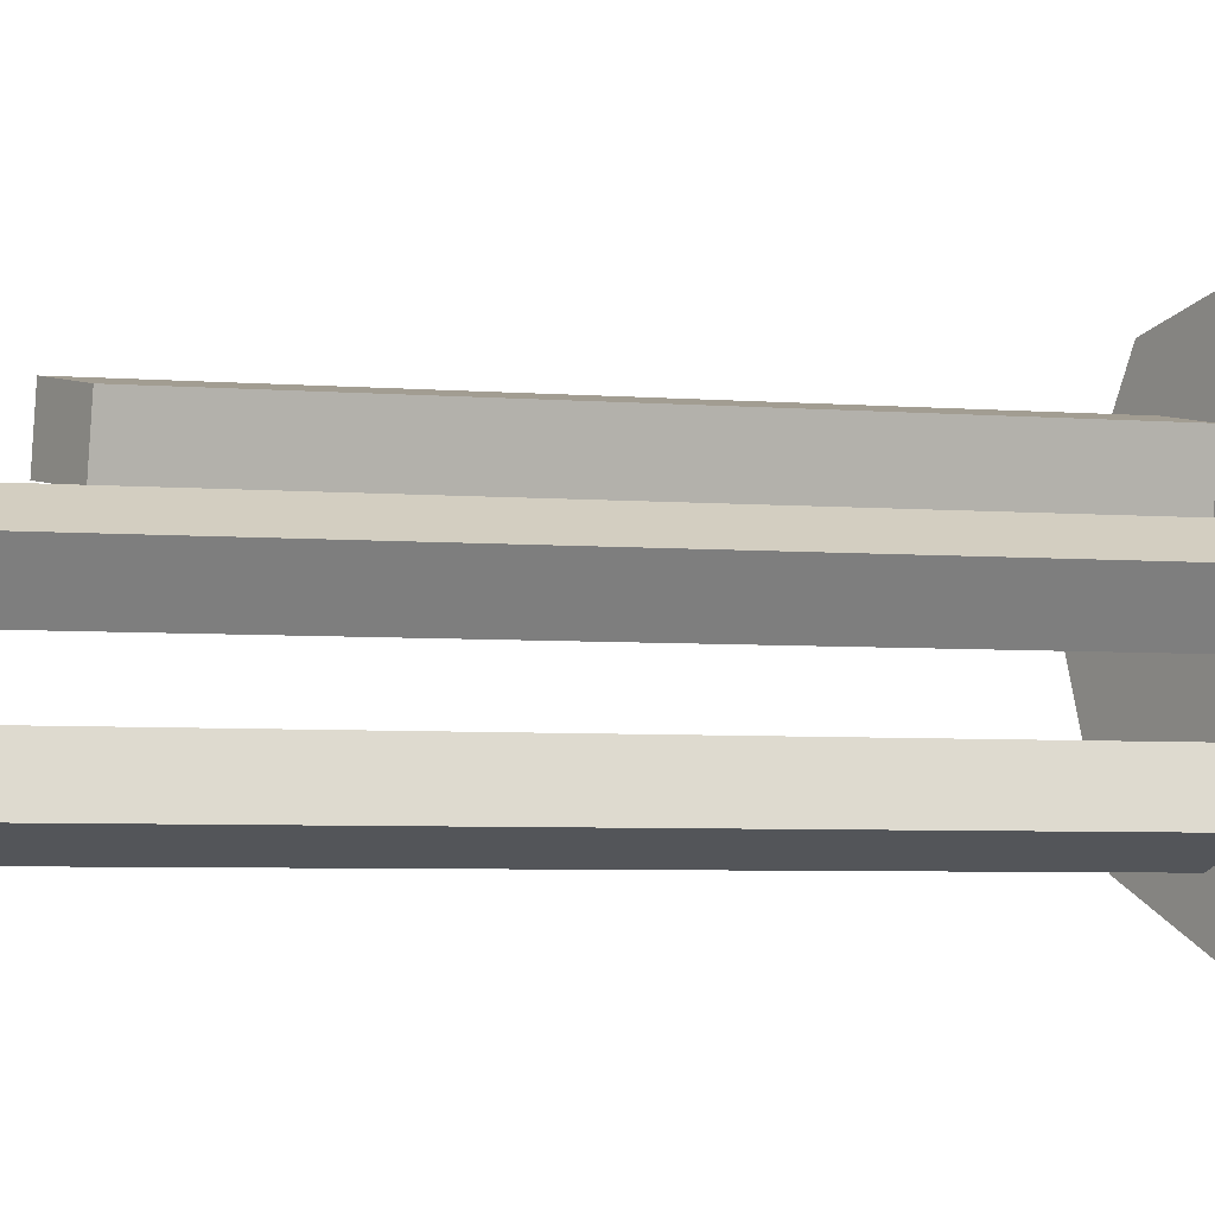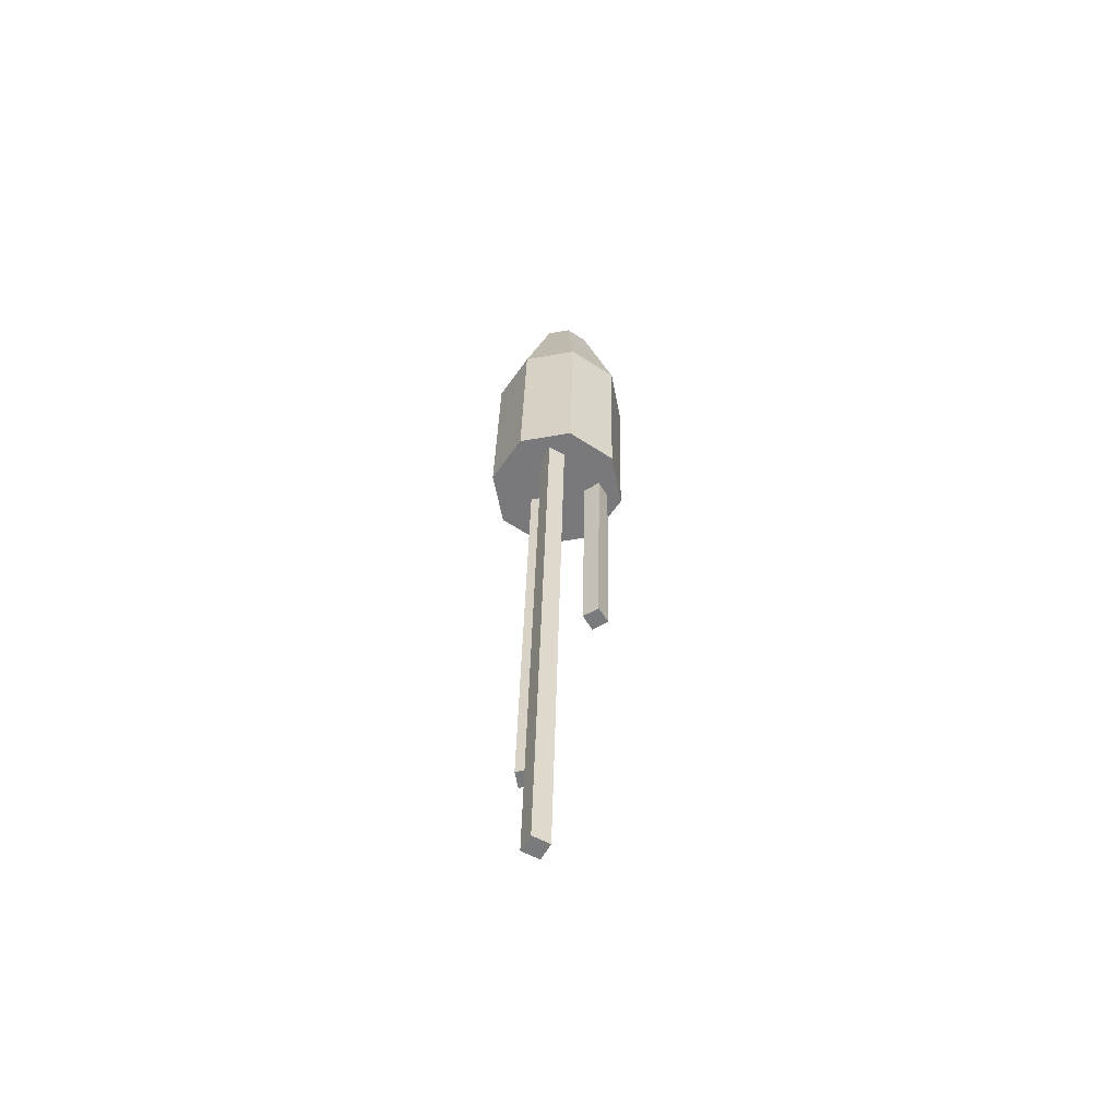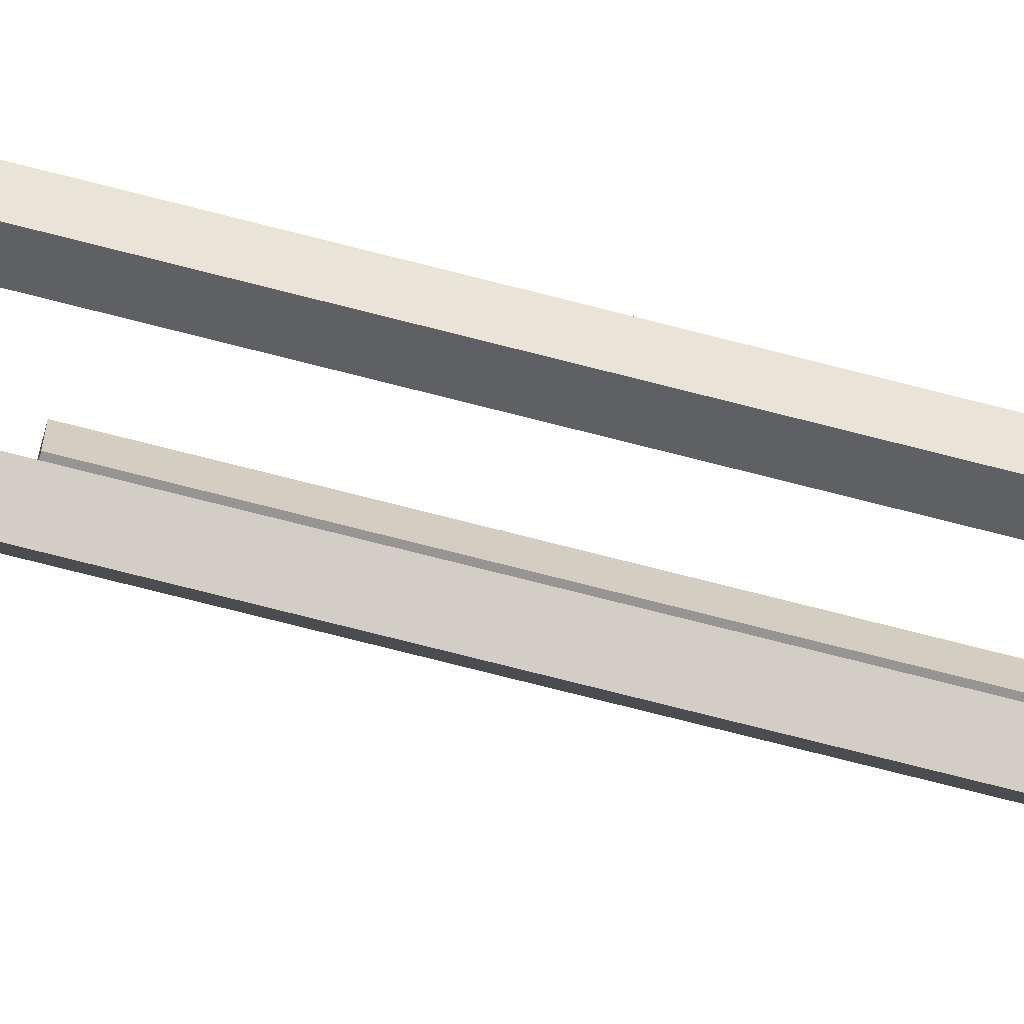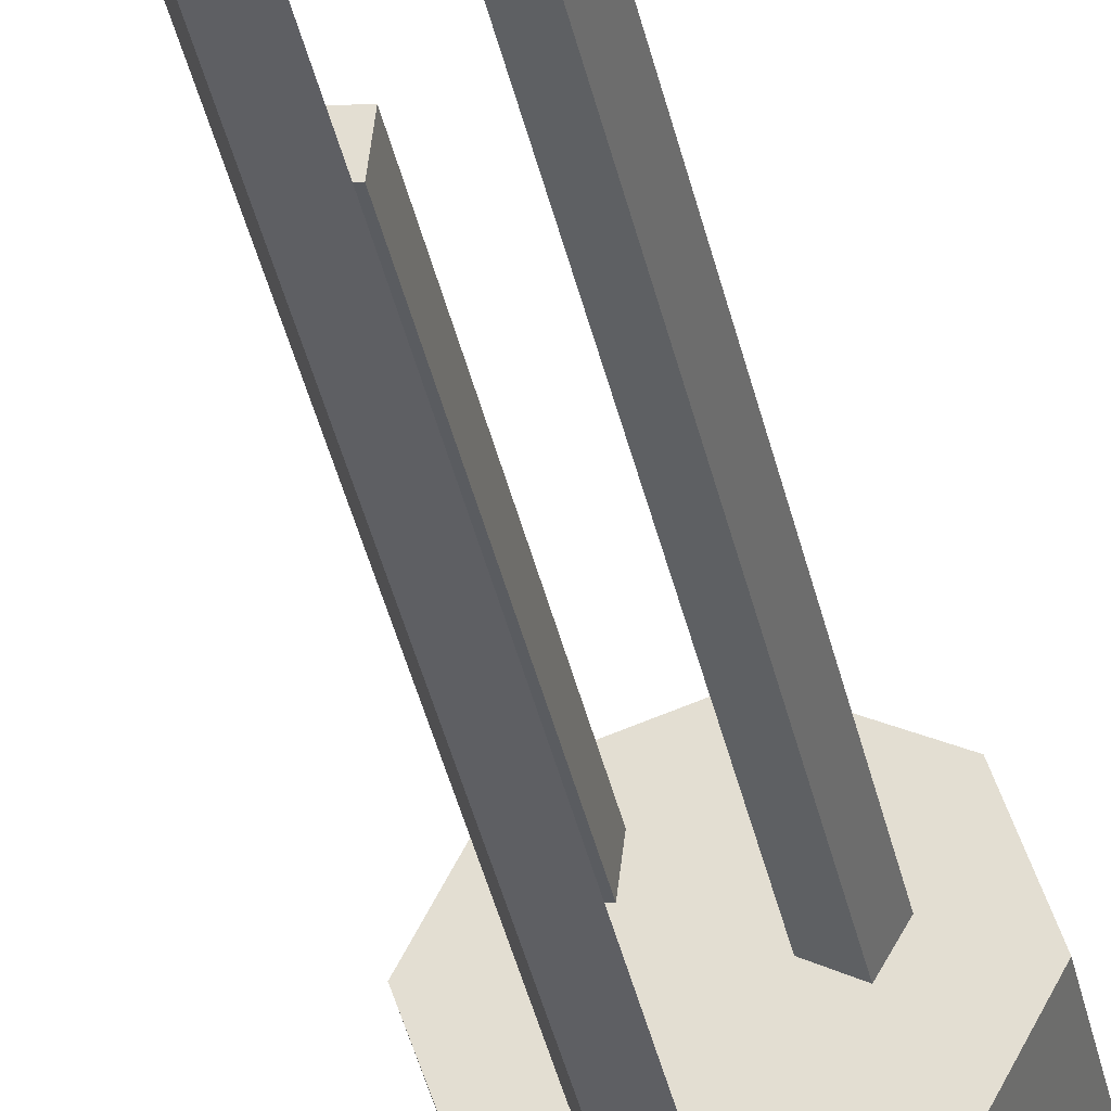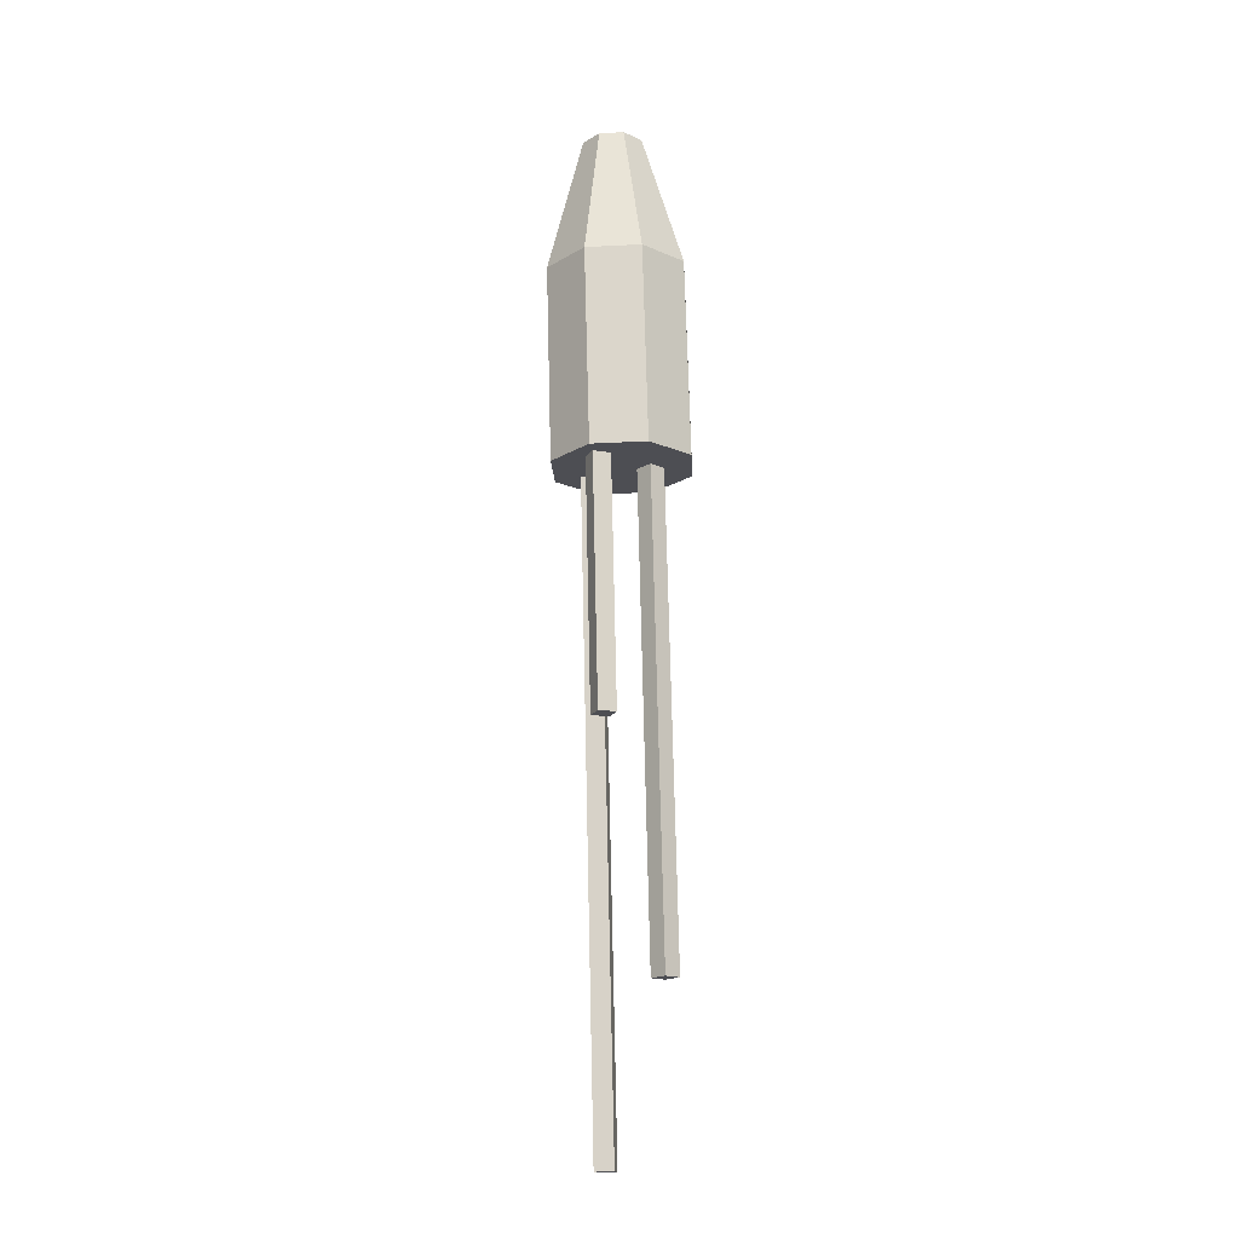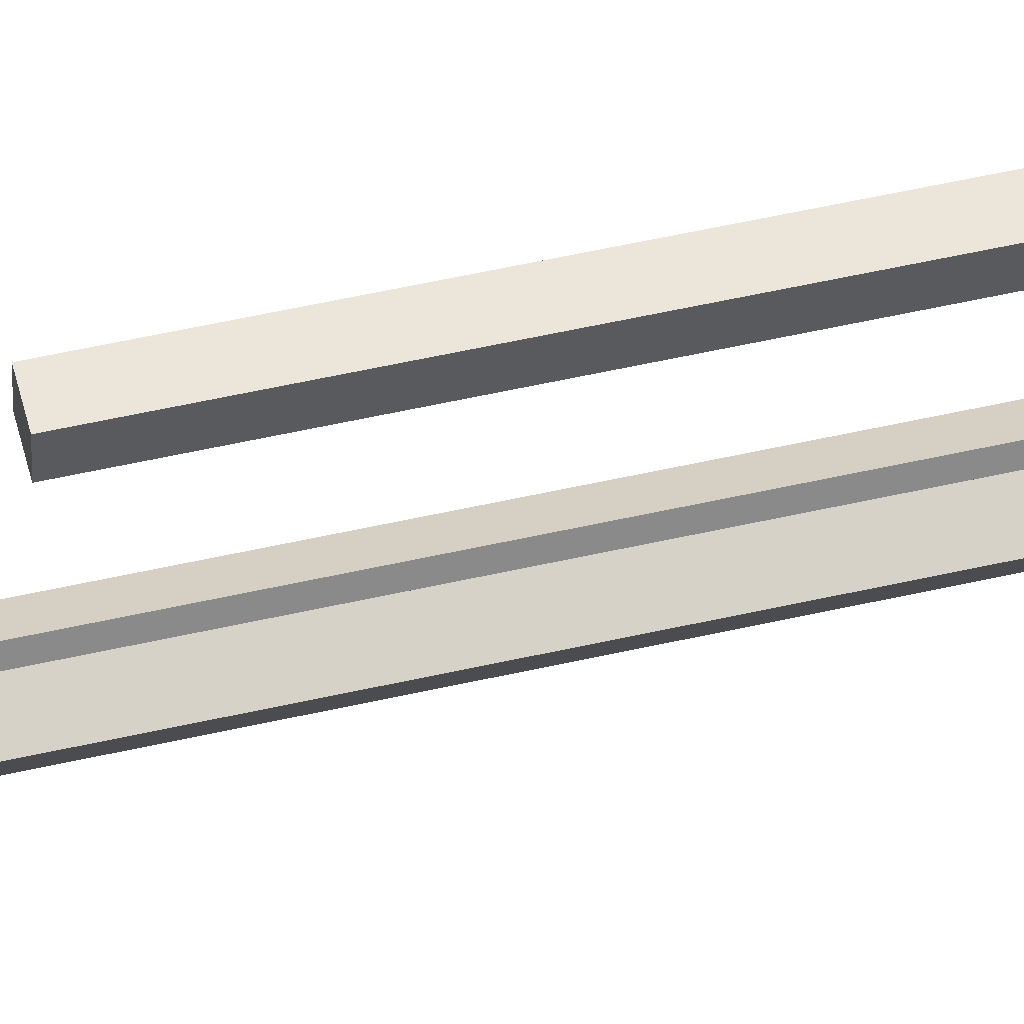
<metadata>
{"format":"obj","ext":"obj","renderer":"f3d","projection":"perspective","resolution":1024,"background":"white","views":[{"elev":-1.8,"azim":-124.0,"up":"+Y"},{"elev":-59.0,"azim":38.1,"up":"+Z"},{"elev":-74.3,"azim":-103.0,"up":"+Y"},{"elev":-35.5,"azim":-167.5,"up":"+Y"},{"elev":-17.8,"azim":164.9,"up":"+Z"},{"elev":50.6,"azim":-102.9,"up":"+Y"}]}
</metadata>
<code>
o Bala_Cylinder.003
v 0.6575 3.881 2.525
v 0.6161 3.933 3.199
v 0.5619 3.833 2.528
v 0.5744 3.911 3.201
v 0.4598 3.866 2.531
v 0.5297 3.926 3.202
v 0.4109 3.961 2.532
v 0.5083 3.967 3.202
v 0.4439 4.063 2.531
v 0.5228 4.012 3.202
v 0.5395 4.112 2.528
v 0.5645 4.034 3.201
v 0.6416 4.079 2.526
v 0.6092 4.019 3.2
v 0.6905 3.984 2.524
v 0.6306 3.977 3.199
v 0.6684 3.881 2.918
v 0.5729 3.833 2.921
v 0.4708 3.866 2.924
v 0.4219 3.961 2.925
v 0.4549 4.063 2.924
v 0.5504 4.112 2.922
v 0.6526 4.079 2.919
v 0.7014 3.984 2.917
v 0.5819 3.962 3.2
v 0.5708 3.956 3.201
v 0.5589 3.96 3.201
v 0.5532 3.971 3.201
v 0.557 3.983 3.201
v 0.5681 3.989 3.201
v 0.5801 3.985 3.2
v 0.5858 3.974 3.2
v 0.5934 3.936 2.527
v 0.5552 3.916 2.528
v 0.5143 3.93 2.529
v 0.4948 3.968 2.53
v 0.508 4.009 2.529
v 0.5462 4.028 2.528
v 0.5871 4.015 2.527
v 0.6066 3.977 2.527
f 17 2 4 18
f 18 4 6 19
f 19 6 8 20
f 20 8 10 21
f 21 10 12 22
f 22 12 14 23
f 12 10 29 30
f 23 14 16 24
f 24 16 2 17
f 7 9 37 36
f 15 24 17 1
f 13 23 24 15
f 11 22 23 13
f 9 21 22 11
f 7 20 21 9
f 5 19 20 7
f 3 18 19 5
f 1 17 18 3
f 26 25 32 31 30 29 28 27
f 2 16 32 25
f 4 2 25 26
f 8 6 27 28
f 14 12 30 31
f 10 8 28 29
f 16 14 31 32
f 6 4 26 27
f 33 34 35 36 37 38 39 40
f 13 15 40 39
f 3 5 35 34
f 9 11 38 37
f 15 1 33 40
f 1 3 34 33
f 5 7 36 35
f 11 13 39 38
o Estela_1_Cube.006
v 0.5834 3.929 2.554
v 0.6164 3.915 2.553
v 0.5531 3.929 1.264
v 0.5862 3.915 1.263
v 0.5691 3.896 2.554
v 0.6021 3.882 2.553
v 0.5389 3.896 1.264
v 0.5719 3.882 1.264
f 41 42 44 43
f 43 44 48 47
f 47 48 46 45
f 43 47 45 41
f 48 44 42 46
o Estela_2_Cube.007
v 0.5926 4.046 2.553
v 0.6283 4.05 2.552
v 0.5805 4.046 2.039
v 0.6163 4.05 2.038
v 0.5968 4.01 2.553
v 0.6326 4.014 2.552
v 0.5848 4.01 2.039
v 0.6205 4.014 2.038
f 49 50 52 51
f 51 52 56 55
f 55 56 54 53
f 51 55 53 49
f 56 52 50 54
o Estela_3_Cube.008
v 0.5239 3.975 2.555
v 0.4923 3.958 2.556
v 0.5011 3.975 1.586
v 0.4696 3.958 1.587
v 0.5066 4.007 2.556
v 0.475 3.99 2.556
v 0.4838 4.007 1.586
v 0.4523 3.99 1.587
f 57 58 60 59
f 59 60 64 63
f 63 64 62 61
f 59 63 61 57
f 64 60 58 62
o Fogonazo_Cylinder.004
v 0.5586 3.946 2.397
v 0.5586 3.946 2.397
v 0.5586 3.946 2.397
v 0.5586 3.946 2.397
v 0.5586 3.946 2.397
v 0.5586 3.946 2.397
v 0.5586 3.946 2.397
v 0.5586 3.946 2.397
v 0.5586 3.946 2.397
v 0.5586 3.946 2.397
v 0.5586 3.946 2.397
v 0.5586 3.946 2.397
v 0.5586 3.946 2.397
v 0.5586 3.946 2.397
v 0.5586 3.946 2.397
v 0.5586 3.946 2.397
v 0.5586 3.946 2.397
v 0.5586 3.946 2.397
v 0.5586 3.946 2.397
v 0.5586 3.946 2.397
v 0.5586 3.946 2.397
v 0.5586 3.946 2.397
v 0.5586 3.946 2.397
v 0.5586 3.946 2.397
v 0.5586 3.946 2.397
f 66 68 89
f 66 67 69 68
f 68 70 88
f 68 69 71 70
f 70 72 87
f 70 71 73 72
f 72 74 86
f 72 73 75 74
f 74 76 84
f 74 75 77 76
f 76 78 85
f 76 77 79 78
f 78 80 83
f 78 79 81 80
f 80 66 82
f 80 81 67 66
f 65 80 82
f 66 65 82
f 80 65 83
f 65 78 83
f 76 65 84
f 65 74 84
f 78 65 85
f 65 76 85
f 74 65 86
f 65 72 86
f 72 65 87
f 65 70 87
f 70 65 88
f 65 68 88
f 65 66 89
f 68 65 89
f 69 67 81 79 77 75 73 71

</code>
